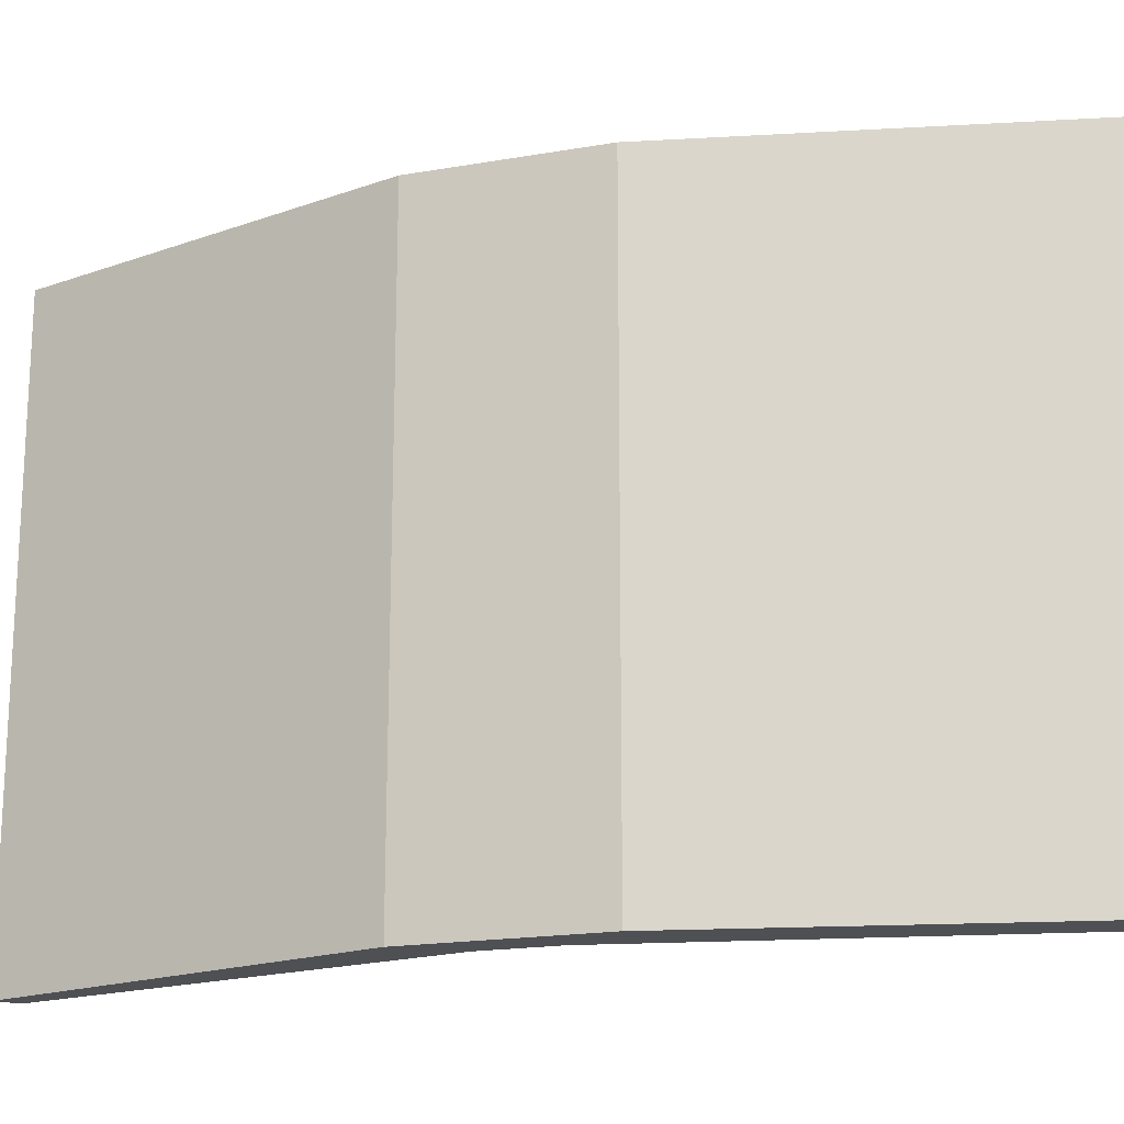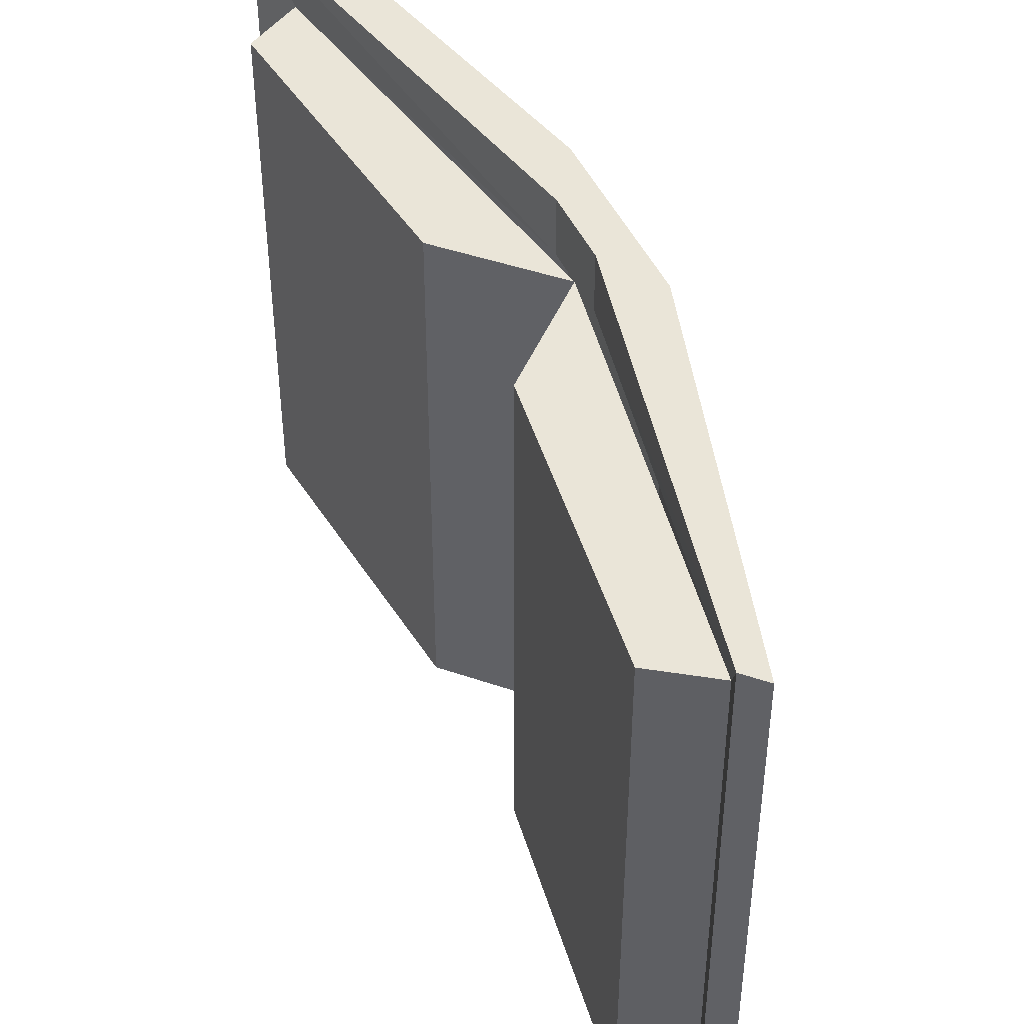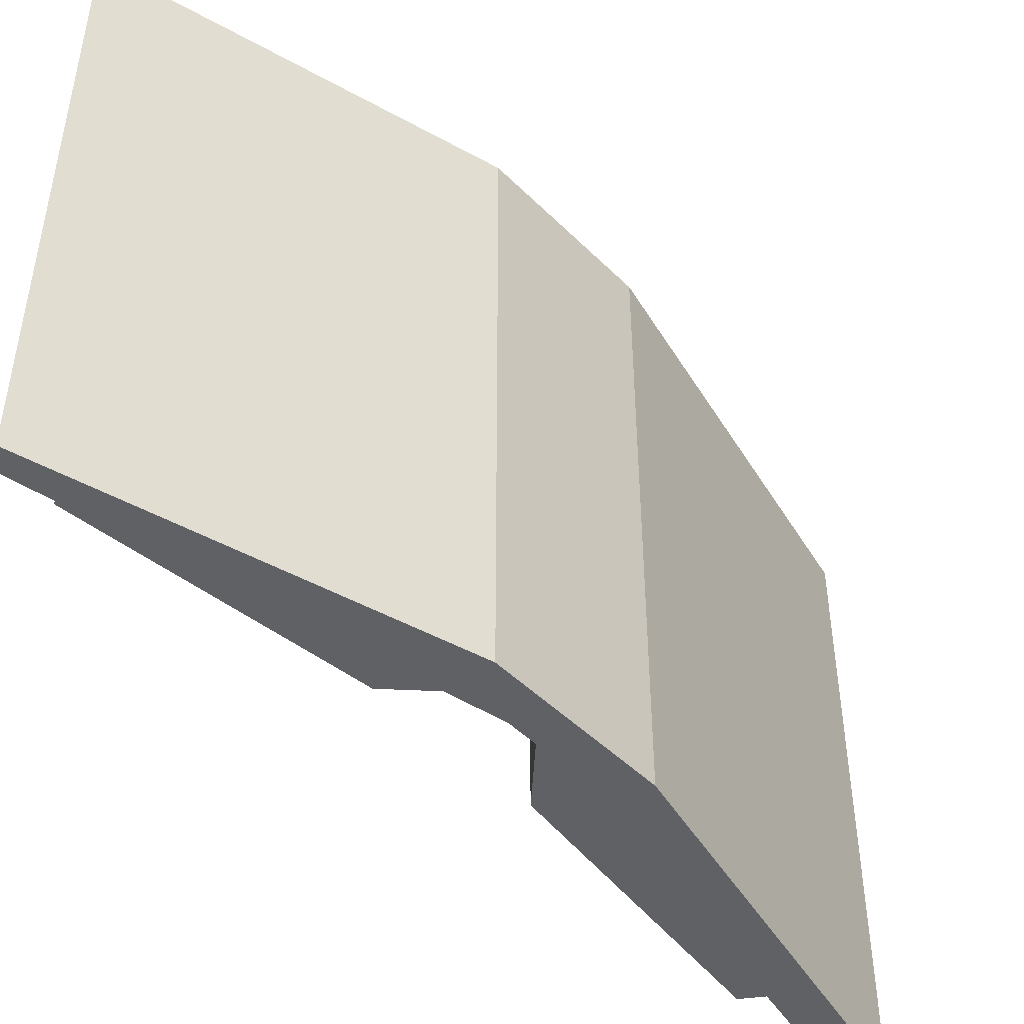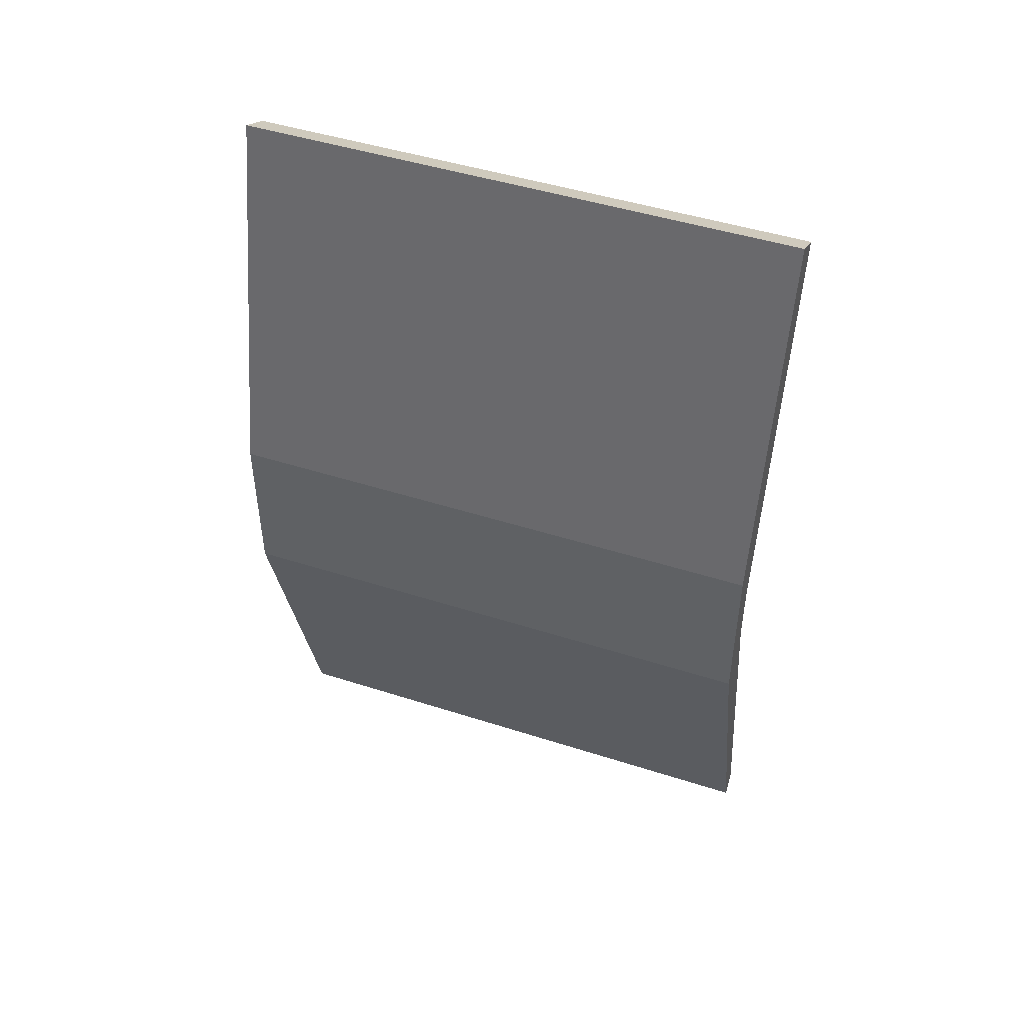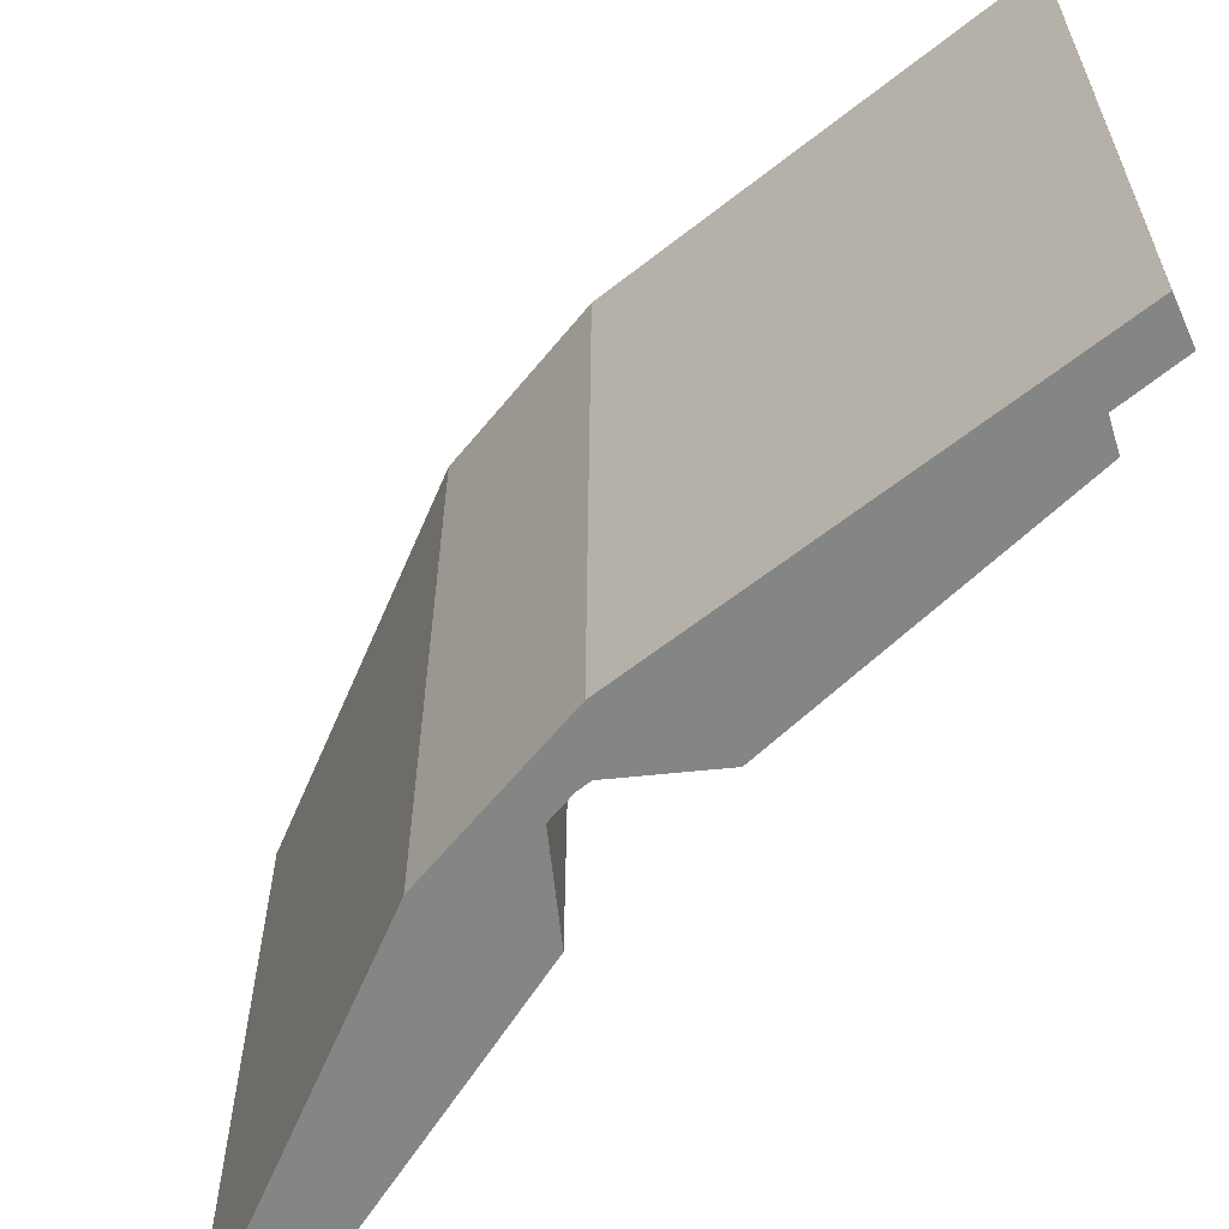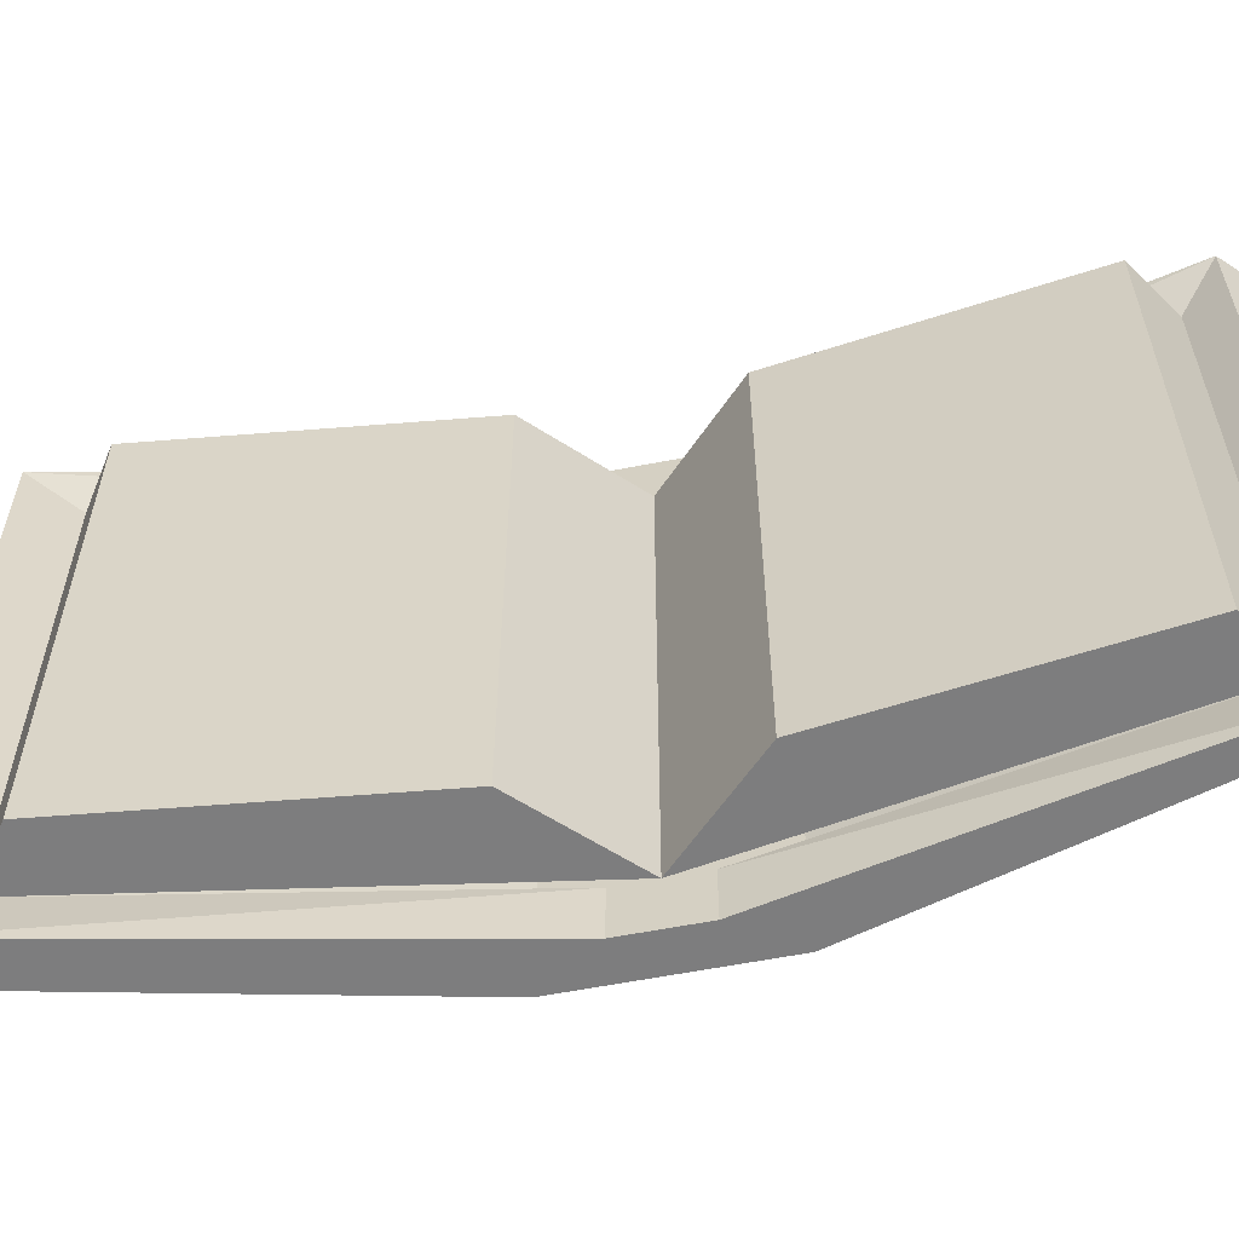
<metadata>
{"format":"obj","ext":"obj","renderer":"f3d","projection":"perspective","resolution":1024,"background":"white","views":[{"elev":-18.5,"azim":-71.4,"up":"+Y"},{"elev":45.3,"azim":156.7,"up":"+Y"},{"elev":-47.3,"azim":-138.0,"up":"+Y"},{"elev":47.0,"azim":-70.0,"up":"+Z"},{"elev":-61.6,"azim":-39.0,"up":"+Y"},{"elev":-59.1,"azim":101.4,"up":"+Y"}]}
</metadata>
<code>
o item/readbook_dummy/worn
v -20 -71 -4
v -22 -71 12
v -22 -99 12
v -20 -99 -4
v -23 -99 -6
v -23 -71 -6
v -27 -71 17
v -27 -99 17
v -22 -99 22
v -22 -71 22
v -20 -99 39
v -23 -99 41
v -20 -71 39
v -23 -71 41
v -22 -102 44
v -27 -99 19
v -27 -102 19
v -27 -102 15
v -27 -99 15
v -22 -102 -8
v -22 -68 -8
v -27 -71 15
v -27 -68 15
v -27 -68 19
v -27 -71 19
v -22 -68 44
v -24 -68 45
v -24 -102 45
v -29 -102 22
v -29 -102 12
v -23 -102 -9
v -23 -68 -9
v -29 -68 12
v -29 -68 22
f 1 2 3
f 1 3 4
f 1 4 5
f 1 5 6
f 1 6 2
f 2 6 7
f 2 7 8
f 2 8 3
f 3 8 4
f 4 8 5
f 9 8 7
f 9 7 10
f 9 10 11
f 9 11 12
f 9 12 8
f 11 10 13
f 11 13 14
f 11 14 12
f 12 14 15
f 12 15 16
f 16 15 17
f 16 17 18
f 16 18 19
f 19 18 20
f 19 20 5
f 5 20 21
f 5 21 6
f 6 21 22
f 22 21 23
f 22 23 24
f 22 24 25
f 25 24 26
f 25 26 14
f 14 26 15
f 15 26 27
f 15 27 28
f 15 28 17
f 17 28 29
f 17 29 18
f 18 29 30
f 18 30 20
f 20 30 31
f 20 31 21
f 21 31 32
f 21 32 23
f 23 32 33
f 23 33 24
f 24 33 34
f 24 34 26
f 26 34 27
f 27 34 28
f 28 34 29
f 29 34 30
f 30 34 33
f 30 33 32
f 30 32 31
f 7 14 13
f 7 13 10

</code>
